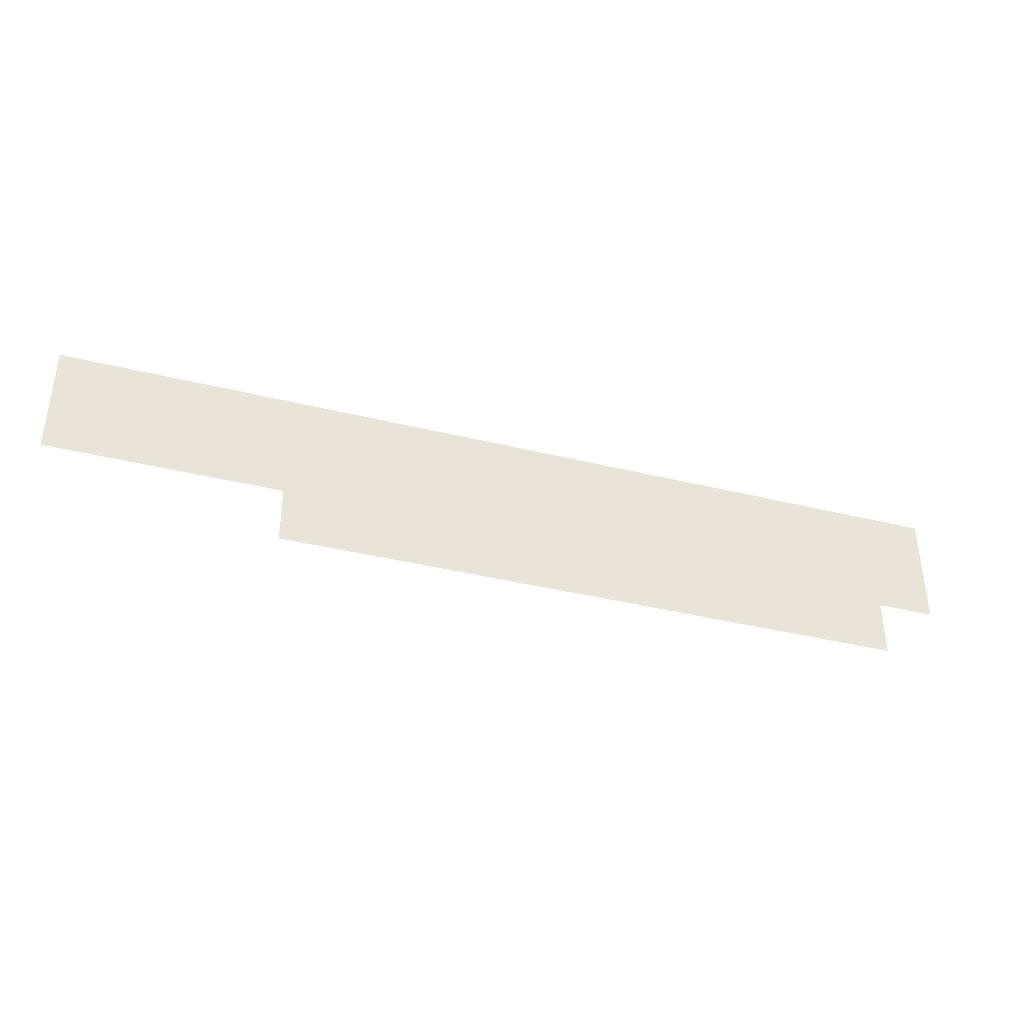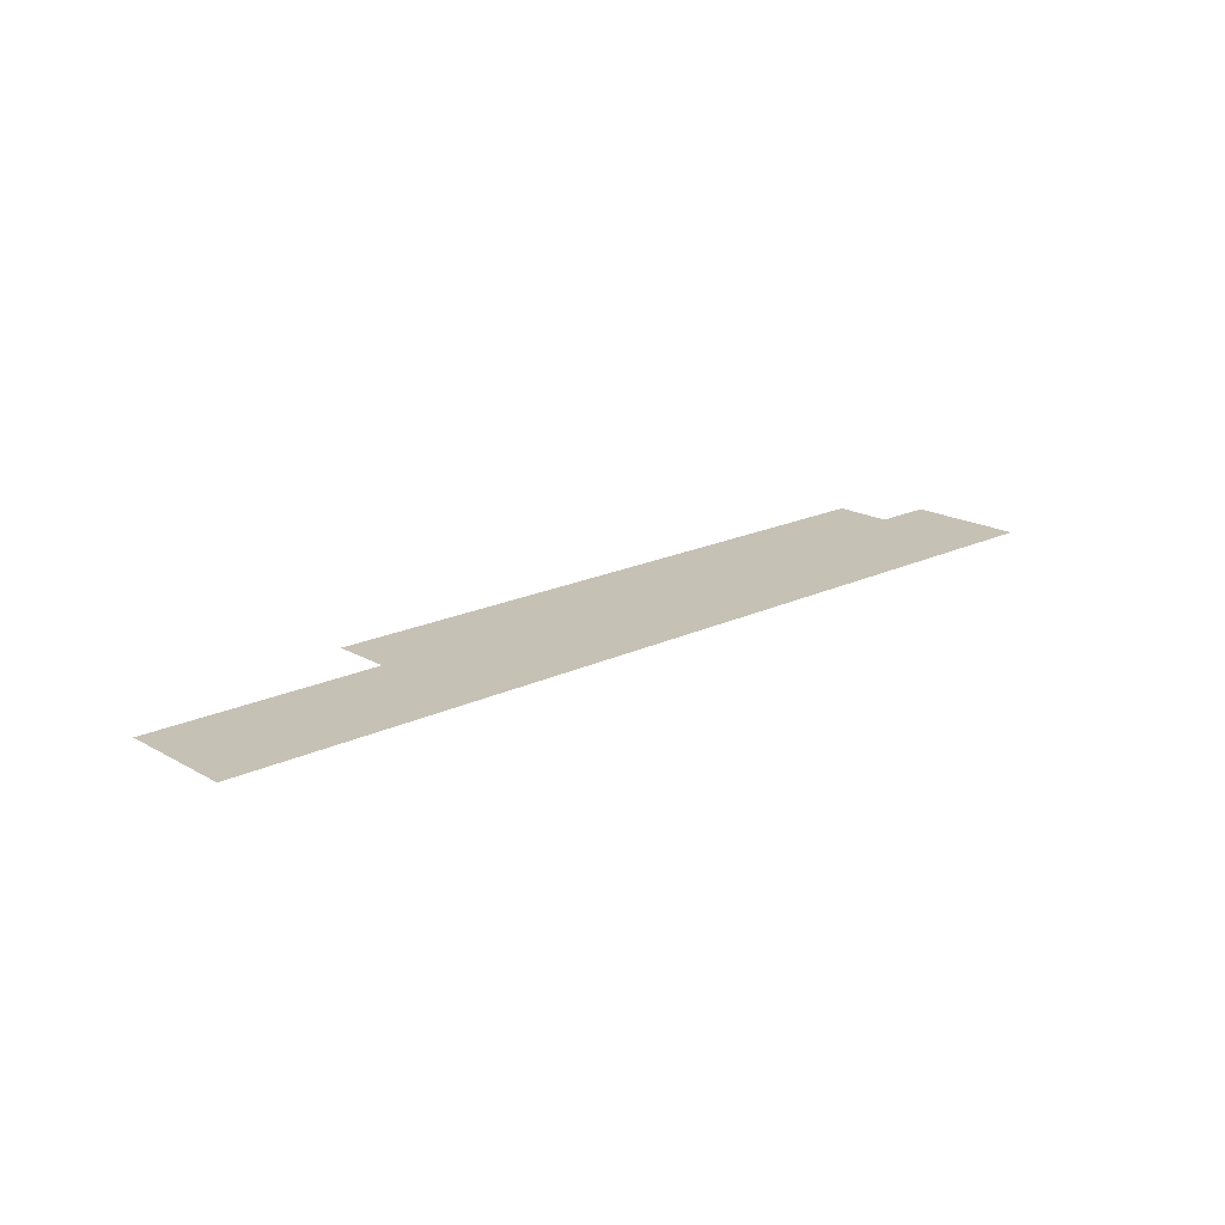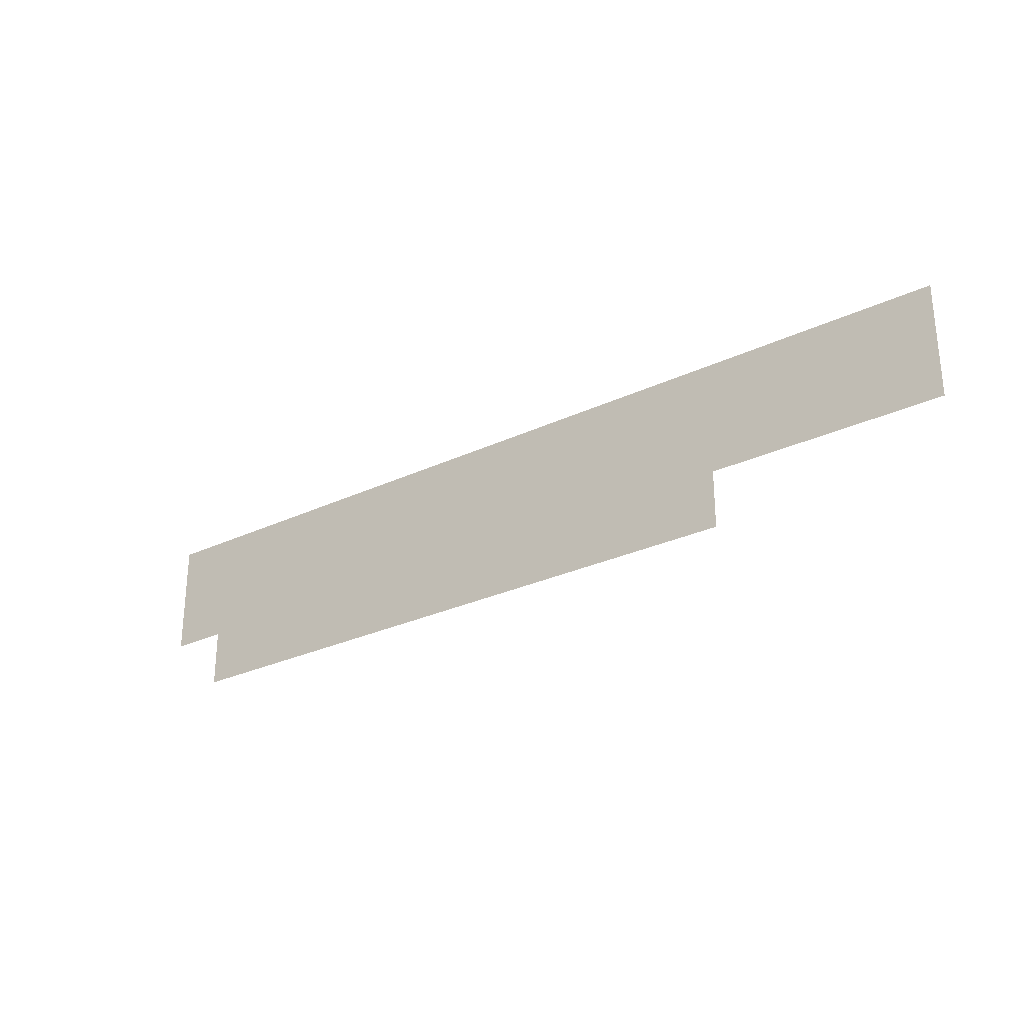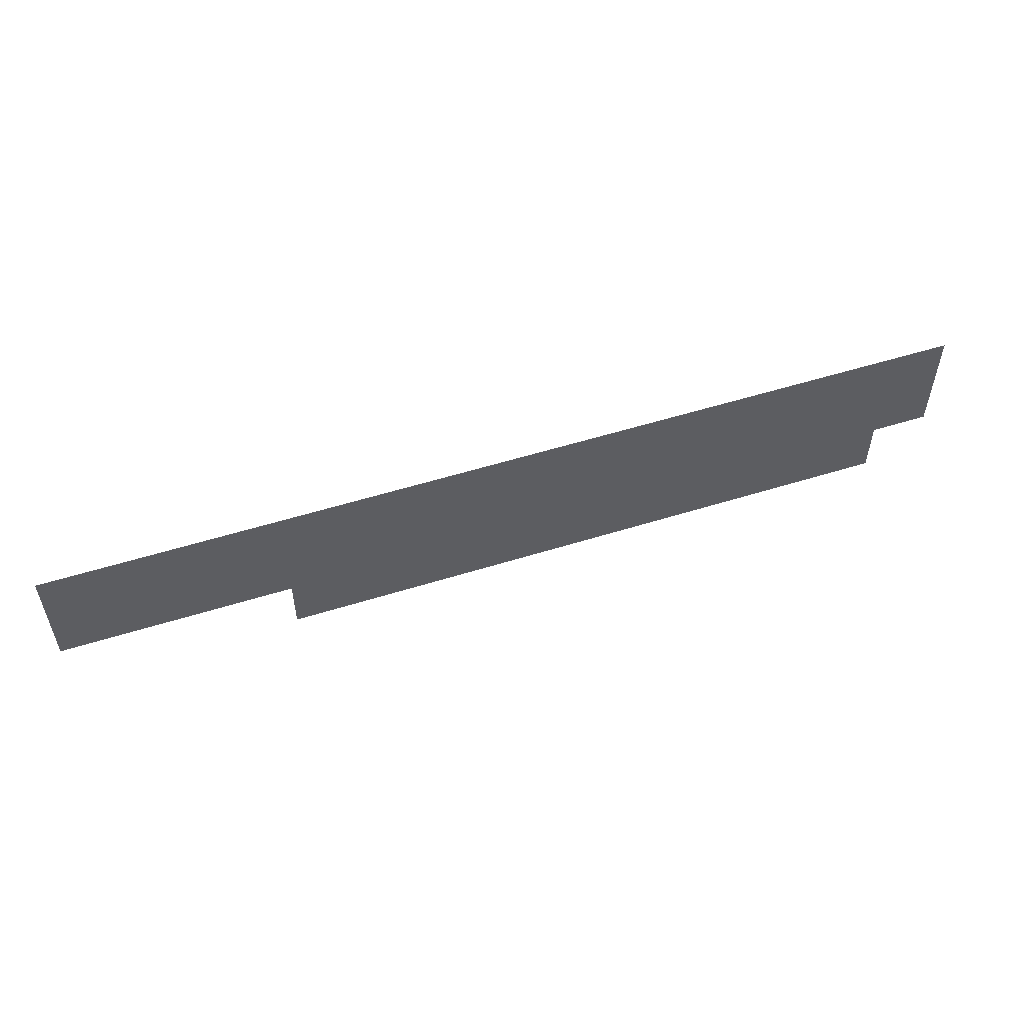
<metadata>
{"format":"obj","ext":"obj","renderer":"f3d","projection":"perspective","resolution":1024,"background":"white","views":[{"elev":-38.6,"azim":162.7,"up":"+Y"},{"elev":18.7,"azim":137.3,"up":"+Z"},{"elev":-27.8,"azim":35.9,"up":"+Y"},{"elev":54.3,"azim":161.6,"up":"+Y"}]}
</metadata>
<code>
v 0 -16 0
v -16 -16 0
v -16 0 0
v 0 0 0
v -16 -16 0
v -32 -16 0
v -32 0 0
v -16 0 0
v -32 -16 0
v -48 -16 0
v -48 0 0
v -32 0 0
v -48 -16 0
v -64 -16 0
v -64 0 0
v -48 0 0
v -64 -16 0
v -80 -16 0
v -80 0 0
v -64 0 0
v -80 -16 0
v -96 -16 0
v -96 0 0
v -80 0 0
v -96 -16 0
v -112 -16 0
v -112 0 0
v -96 0 0
v -112 -16 0
v -128 -16 0
v -128 0 0
v -112 0 0
v -128 -16 0
v -144 -16 0
v -144 0 0
v -128 0 0
v -144 -16 0
v -160 -16 0
v -160 0 0
v -144 0 0
v -160 -16 0
v -176 -16 0
v -176 0 0
v -160 0 0
v -176 -16 0
v -192 -16 0
v -192 0 0
v -176 0 0
v -192 -16 0
v -208 -16 0
v -208 0 0
v -192 0 0
v -208 -16 0
v -224 -16 0
v -224 0 0
v -208 0 0
v -224 -16 0
v -240 -16 0
v -240 0 0
v -224 0 0
v -240 -16 0
v -256 -16 0
v -256 0 0
v -240 0 0
v 0 -32 0
v -16 -32 0
v -16 -16 0
v 0 -16 0
v -16 -32 0
v -32 -32 0
v -32 -16 0
v -16 -16 0
v -32 -32 0
v -48 -32 0
v -48 -16 0
v -32 -16 0
v -48 -32 0
v -64 -32 0
v -64 -16 0
v -48 -16 0
v -64 -32 0
v -80 -32 0
v -80 -16 0
v -64 -16 0
v -80 -32 0
v -96 -32 0
v -96 -16 0
v -80 -16 0
v -96 -32 0
v -112 -32 0
v -112 -16 0
v -96 -16 0
v -112 -32 0
v -128 -32 0
v -128 -16 0
v -112 -16 0
v -128 -32 0
v -144 -32 0
v -144 -16 0
v -128 -16 0
v -144 -32 0
v -160 -32 0
v -160 -16 0
v -144 -16 0
v -160 -32 0
v -176 -32 0
v -176 -16 0
v -160 -16 0
v -176 -32 0
v -192 -32 0
v -192 -16 0
v -176 -16 0
v -192 -32 0
v -208 -32 0
v -208 -16 0
v -192 -16 0
v -208 -32 0
v -224 -32 0
v -224 -16 0
v -208 -16 0
v -224 -32 0
v -240 -32 0
v -240 -16 0
v -224 -16 0
v -240 -32 0
v -256 -32 0
v -256 -16 0
v -240 -16 0
v -64 -48 0
v -80 -48 0
v -80 -32 0
v -64 -32 0
v -80 -48 0
v -96 -48 0
v -96 -32 0
v -80 -32 0
v -96 -48 0
v -112 -48 0
v -112 -32 0
v -96 -32 0
v -112 -48 0
v -128 -48 0
v -128 -32 0
v -112 -32 0
v -128 -48 0
v -144 -48 0
v -144 -32 0
v -128 -32 0
v -144 -48 0
v -160 -48 0
v -160 -32 0
v -144 -32 0
v -160 -48 0
v -176 -48 0
v -176 -32 0
v -160 -32 0
v -176 -48 0
v -192 -48 0
v -192 -32 0
v -176 -32 0
v -192 -48 0
v -208 -48 0
v -208 -32 0
v -192 -32 0
v -208 -48 0
v -224 -48 0
v -224 -32 0
v -208 -32 0
v -224 -48 0
v -240 -48 0
v -240 -32 0
v -224 -32 0
g Map1_mesh_0137
f 1 2 3 4
f 5 6 7 8
f 9 10 11 12
f 13 14 15 16
f 17 18 19 20
f 21 22 23 24
f 25 26 27 28
f 29 30 31 32
f 33 34 35 36
f 37 38 39 40
f 41 42 43 44
f 45 46 47 48
f 49 50 51 52
f 53 54 55 56
f 57 58 59 60
f 61 62 63 64
f 65 66 67 68
f 69 70 71 72
f 73 74 75 76
f 77 78 79 80
f 81 82 83 84
f 85 86 87 88
f 89 90 91 92
f 93 94 95 96
f 97 98 99 100
f 101 102 103 104
f 105 106 107 108
f 109 110 111 112
f 113 114 115 116
f 117 118 119 120
f 121 122 123 124
f 125 126 127 128
f 129 130 131 132
f 133 134 135 136
f 137 138 139 140
f 141 142 143 144
f 145 146 147 148
f 149 150 151 152
f 153 154 155 156
f 157 158 159 160
f 161 162 163 164
f 165 166 167 168
f 169 170 171 172

</code>
